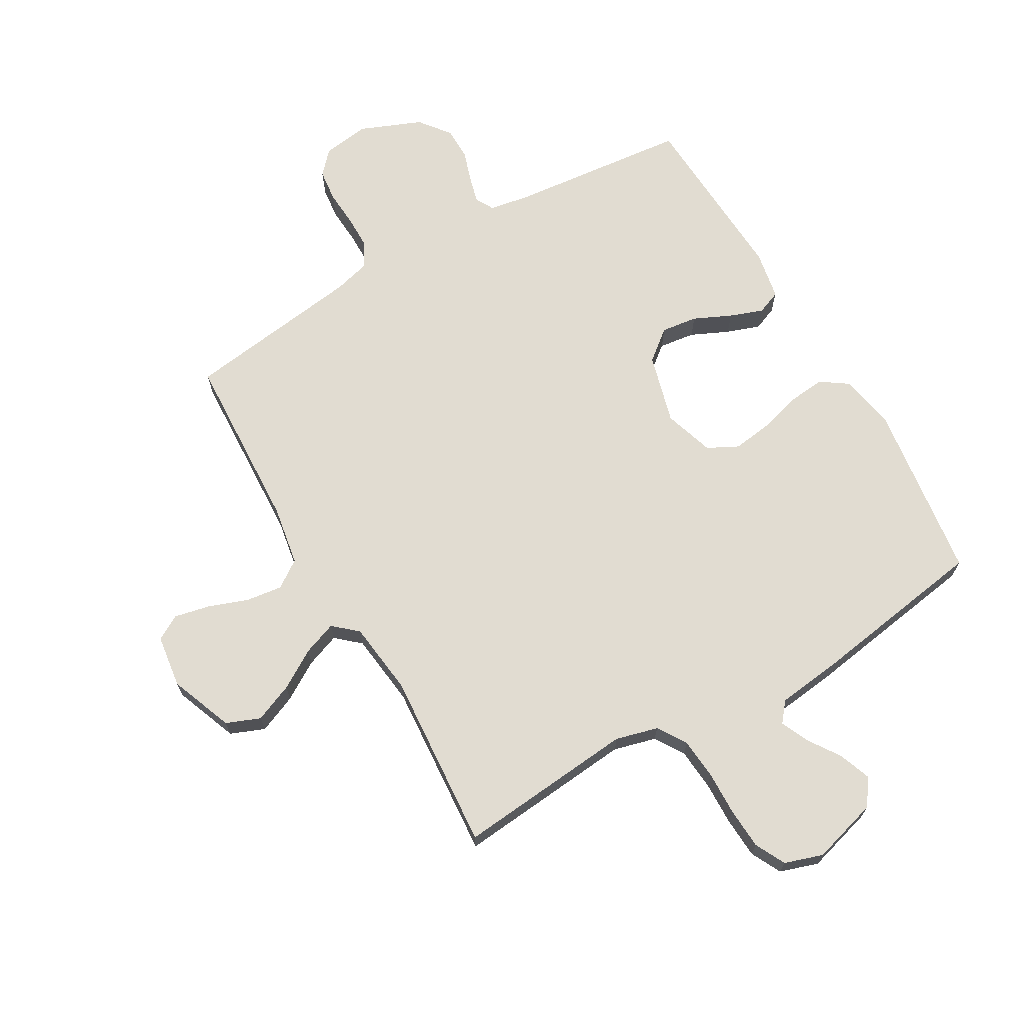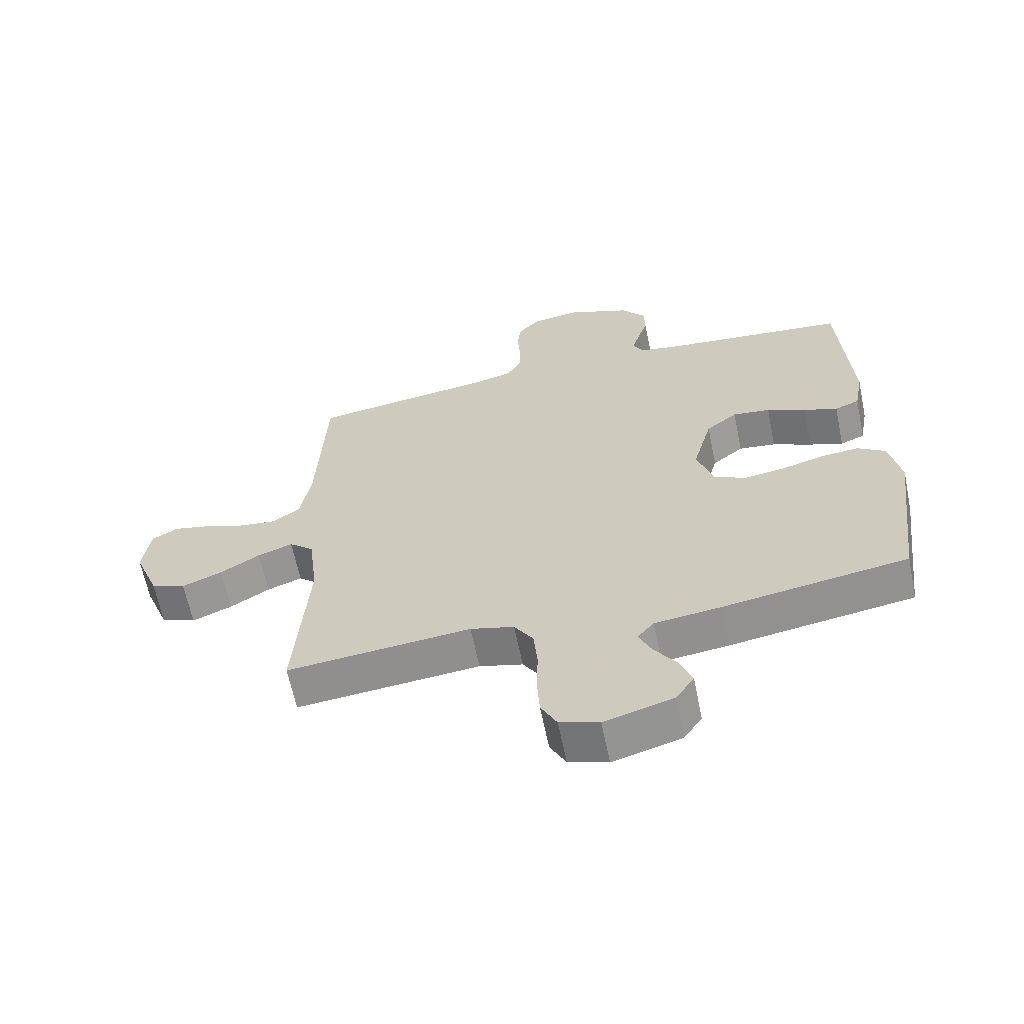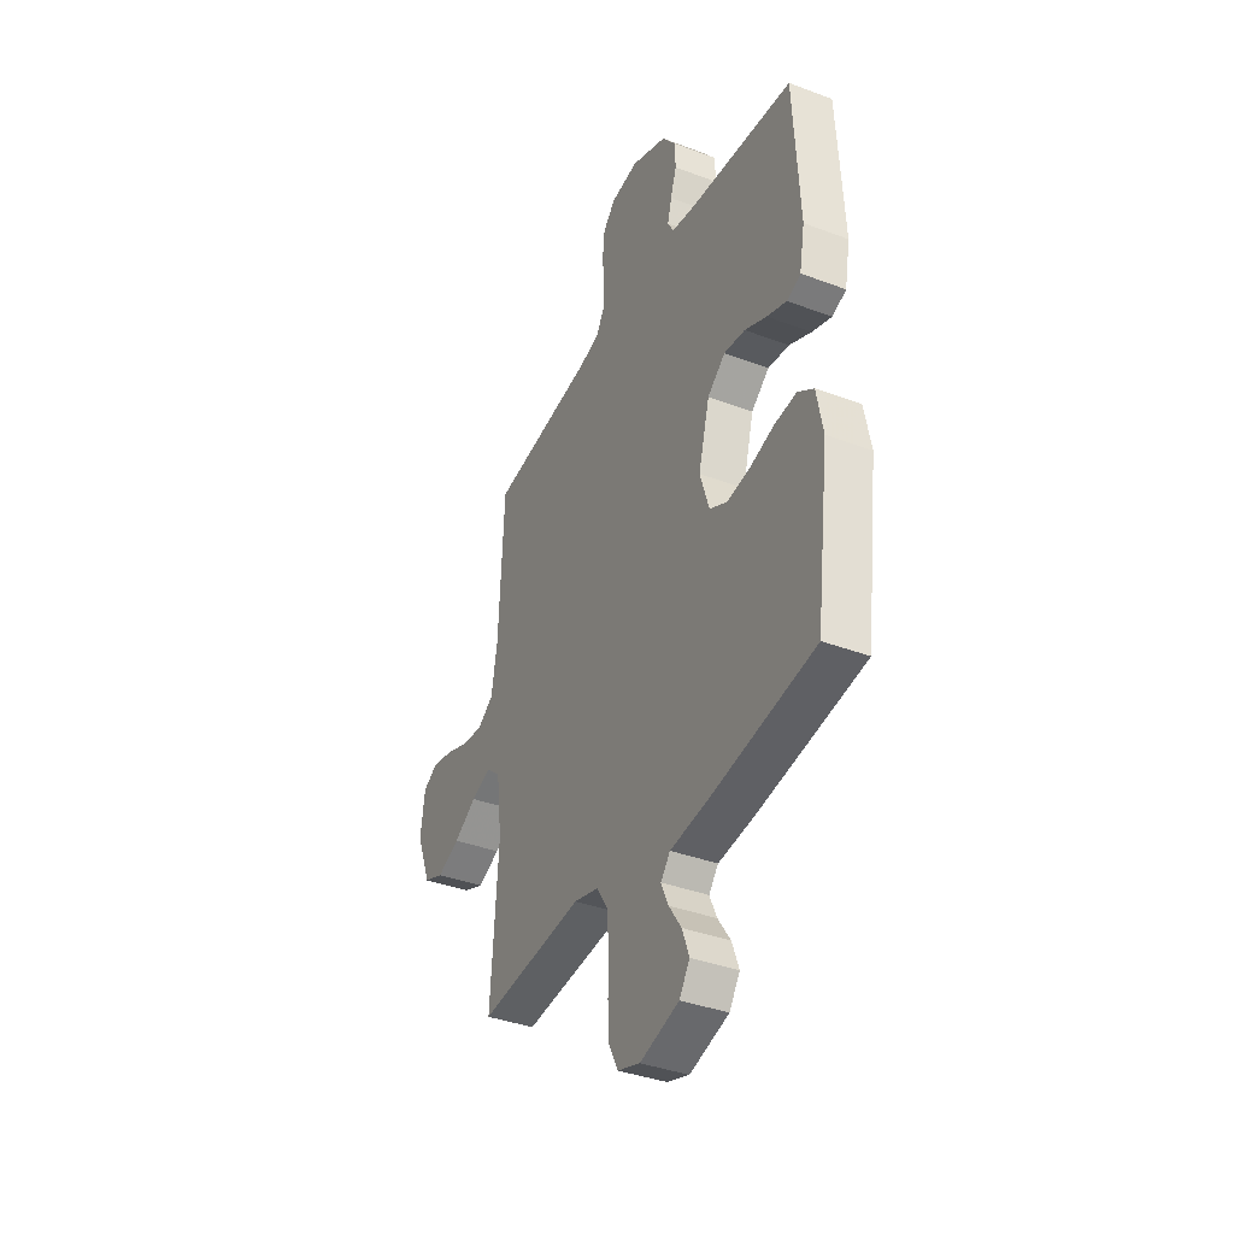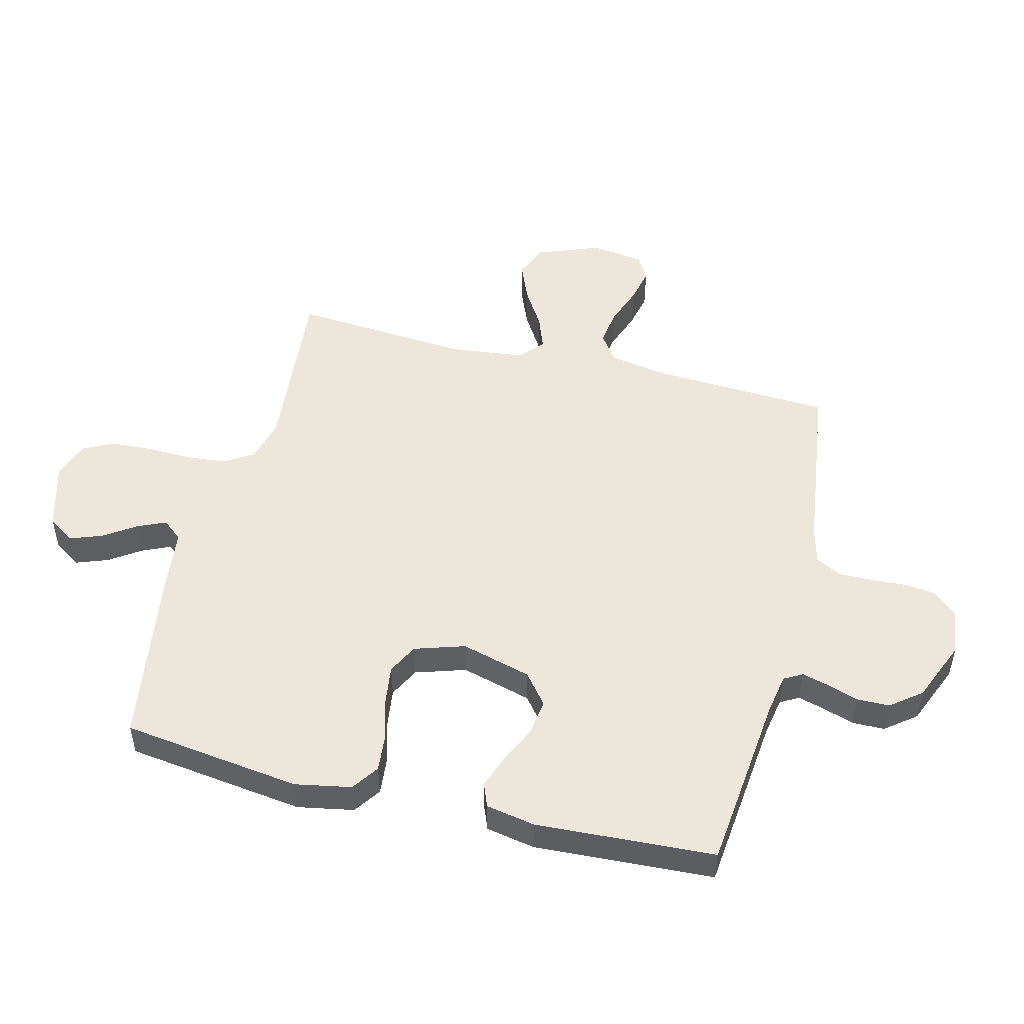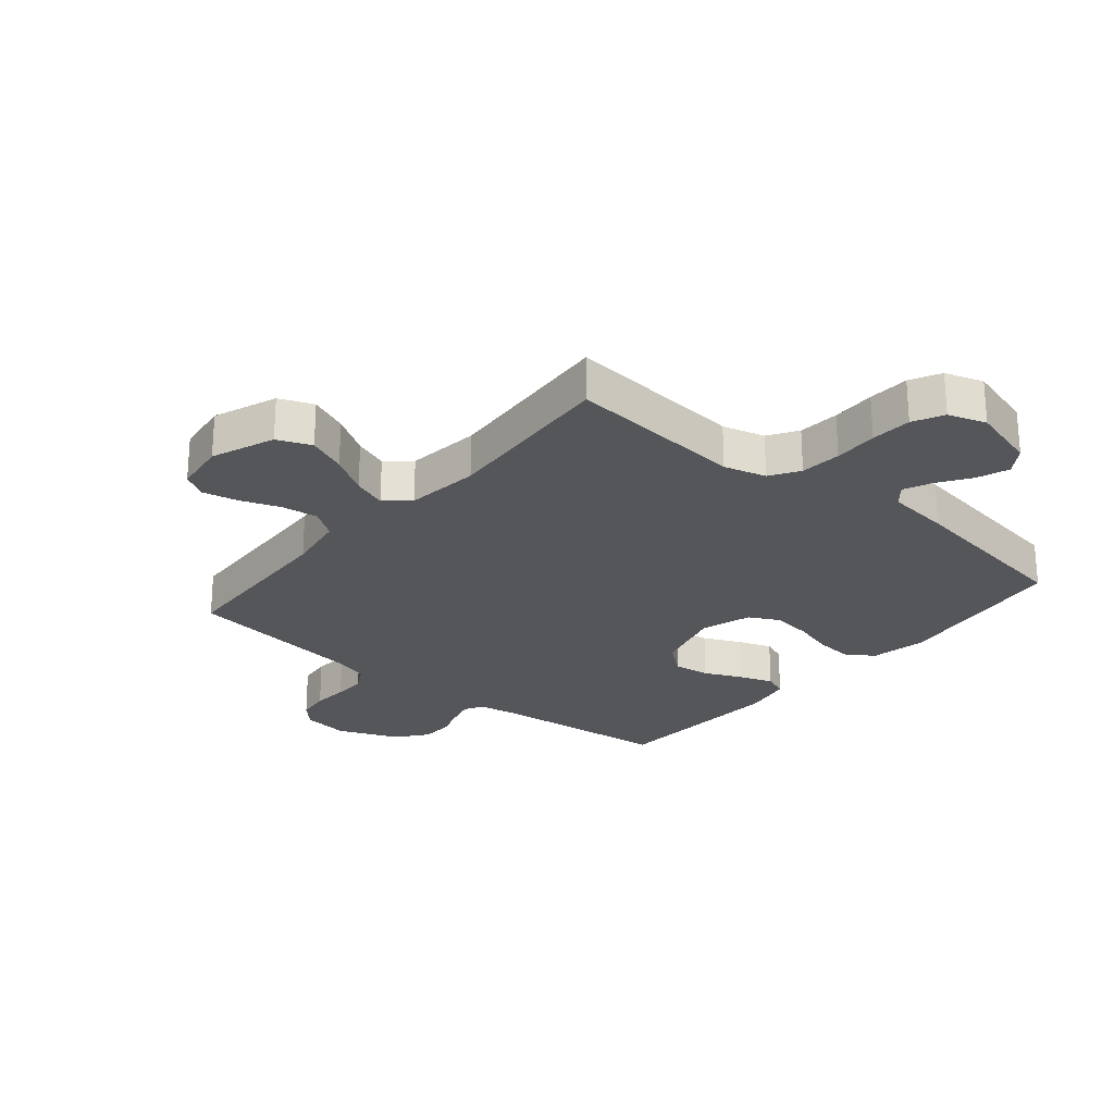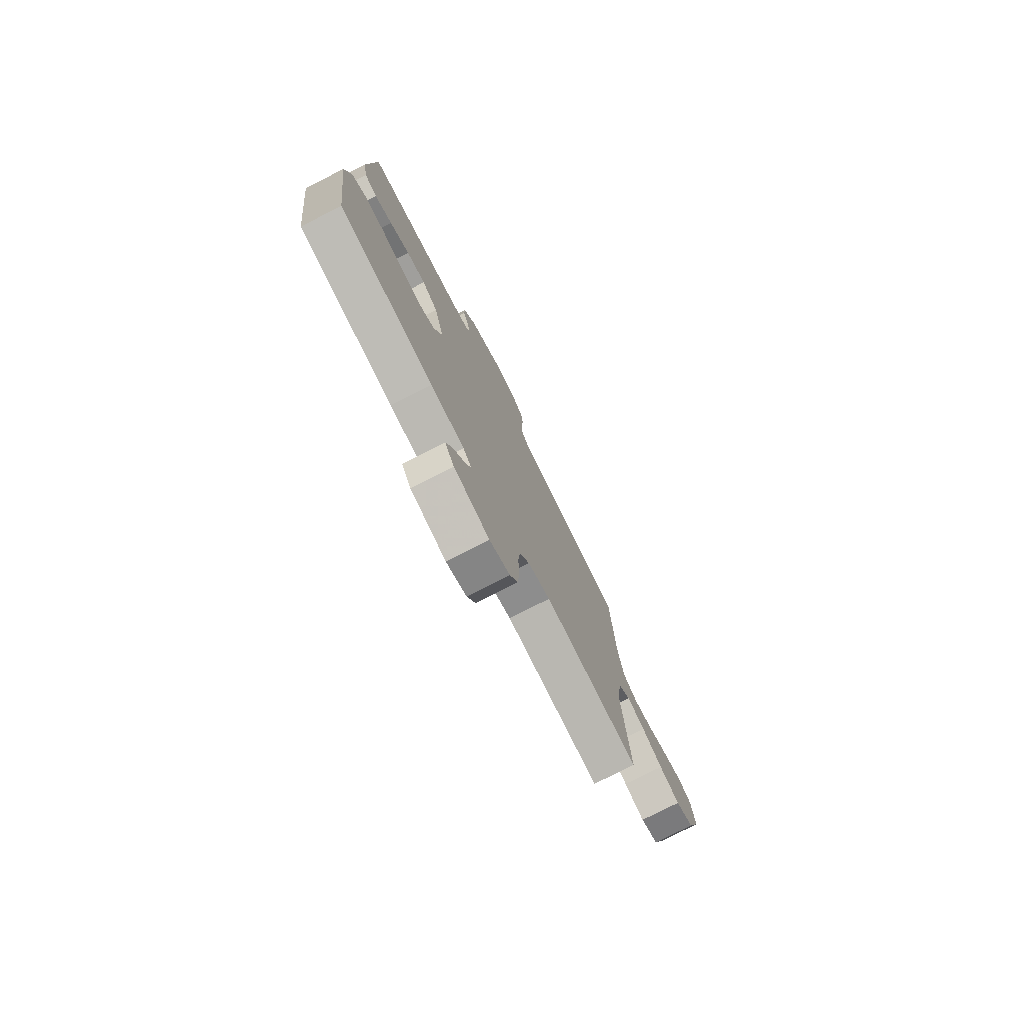
<metadata>
{"format":"obj","ext":"obj","renderer":"f3d","projection":"perspective","resolution":1024,"background":"white","views":[{"elev":69.0,"azim":150.0,"up":"+Y"},{"elev":-63.9,"azim":-168.4,"up":"+Z"},{"elev":-37.9,"azim":-115.6,"up":"+Z"},{"elev":50.4,"azim":-75.8,"up":"+Y"},{"elev":-25.1,"azim":140.1,"up":"+Y"},{"elev":-77.6,"azim":-63.0,"up":"+Z"}]}
</metadata>
<code>
v -0.5 0.07 0.5
v -0.2 0.07 0.531
v -0.132 0.07 0.543
v -0.115 0.07 0.574
v -0.127 0.07 0.619
v -0.144 0.07 0.671
v -0.143 0.07 0.726
v -0.103 0.07 0.777
v 0 0.07 0.819
v 0.079 0.07 0.808
v 0.114 0.07 0.77
v 0.12 0.07 0.716
v 0.116 0.07 0.655
v 0.116 0.07 0.599
v 0.139 0.07 0.557
v 0.2 0.07 0.541
v 0.5 0.07 0.5
v 0.514 0.07 0.2
v 0.531 0.07 0.1
v 0.577 0.07 0.068
v 0.638 0.07 0.076
v 0.704 0.07 0.1
v 0.764 0.07 0.113
v 0.806 0.07 0.089
v 0.818 0.07 0
v 0.777 0.07 -0.106
v 0.72 0.07 -0.129
v 0.655 0.07 -0.102
v 0.59 0.07 -0.062
v 0.533 0.07 -0.041
v 0.493 0.07 -0.076
v 0.478 0.07 -0.2
v 0.5 0.07 -0.5
v 0.2 0.07 -0.472
v 0.129 0.07 -0.491
v 0.098 0.07 -0.54
v 0.092 0.07 -0.609
v 0.094 0.07 -0.683
v 0.09 0.07 -0.752
v 0.064 0.07 -0.803
v 0 0.07 -0.824
v -0.112 0.07 -0.792
v -0.142 0.07 -0.747
v -0.122 0.07 -0.693
v -0.086 0.07 -0.64
v -0.065 0.07 -0.593
v -0.092 0.07 -0.56
v -0.2 0.07 -0.547
v -0.5 0.07 -0.5
v -0.539 0.07 -0.2
v -0.521 0.07 -0.106
v -0.476 0.07 -0.075
v -0.413 0.07 -0.081
v -0.343 0.07 -0.101
v -0.277 0.07 -0.11
v -0.226 0.07 -0.084
v -0.199 0.07 0
v -0.231 0.07 0.118
v -0.282 0.07 0.159
v -0.343 0.07 0.151
v -0.406 0.07 0.122
v -0.462 0.07 0.102
v -0.502 0.07 0.118
v -0.517 0.07 0.2
v -0.5 0 0.5
v -0.2 0 0.531
v -0.132 0 0.543
v -0.115 0 0.574
v -0.127 0 0.619
v -0.144 0 0.671
v -0.143 0 0.726
v -0.103 0 0.777
v 0 0 0.819
v 0.079 0 0.808
v 0.114 0 0.77
v 0.12 0 0.716
v 0.116 0 0.655
v 0.116 0 0.599
v 0.139 0 0.557
v 0.2 0 0.541
v 0.5 0 0.5
v 0.514 0 0.2
v 0.531 0 0.1
v 0.577 0 0.068
v 0.638 0 0.076
v 0.704 0 0.1
v 0.764 0 0.113
v 0.806 0 0.089
v 0.818 0 0
v 0.777 0 -0.106
v 0.72 0 -0.129
v 0.655 0 -0.102
v 0.59 0 -0.062
v 0.533 0 -0.041
v 0.493 0 -0.076
v 0.478 0 -0.2
v 0.5 0 -0.5
v 0.2 0 -0.472
v 0.129 0 -0.491
v 0.098 0 -0.54
v 0.092 0 -0.609
v 0.094 0 -0.683
v 0.09 0 -0.752
v 0.064 0 -0.803
v 0 0 -0.824
v -0.112 0 -0.792
v -0.142 0 -0.747
v -0.122 0 -0.693
v -0.086 0 -0.64
v -0.065 0 -0.593
v -0.092 0 -0.56
v -0.2 0 -0.547
v -0.5 0 -0.5
v -0.539 0 -0.2
v -0.521 0 -0.106
v -0.476 0 -0.075
v -0.413 0 -0.081
v -0.343 0 -0.101
v -0.277 0 -0.11
v -0.226 0 -0.084
v -0.199 0 0
v -0.231 0 0.118
v -0.282 0 0.159
v -0.343 0 0.151
v -0.406 0 0.122
v -0.462 0 0.102
v -0.502 0 0.118
v -0.517 0 0.2
f 63 64 1 2
f 60 61 62 63
f 60 63 2 3
f 59 60 3 4
f 58 59 4
f 57 58 4
f 51 52 53 54
f 51 54 55
f 50 51 55
f 47 48 49 50
f 47 50 55
f 46 47 55 56
f 42 43 44 45
f 42 45 46
f 41 42 46
f 40 41 46
f 37 38 39 40
f 36 37 40 46
f 35 36 46 56
f 32 33 34
f 31 32 34 35
f 26 27 28 29
f 26 29 30
f 25 26 30
f 24 25 30
f 21 22 23 24
f 20 21 24 30
f 19 20 30 31
f 16 17 18
f 15 16 18 19
f 10 11 12 13
f 10 13 14
f 9 10 14
f 8 9 14
f 5 6 7 8
f 4 5 8 14
f 57 4 14 15
f 31 35 56 57
f 15 19 31 57
f 66 65 128 127
f 127 126 125 124
f 67 66 127 124
f 68 67 124 123
f 68 123 122
f 68 122 121
f 118 117 116 115
f 119 118 115
f 119 115 114
f 114 113 112 111
f 119 114 111
f 120 119 111 110
f 109 108 107 106
f 110 109 106
f 110 106 105
f 110 105 104
f 104 103 102 101
f 110 104 101 100
f 120 110 100 99
f 98 97 96
f 99 98 96 95
f 93 92 91 90
f 94 93 90
f 94 90 89
f 94 89 88
f 88 87 86 85
f 94 88 85 84
f 95 94 84 83
f 82 81 80
f 83 82 80 79
f 77 76 75 74
f 78 77 74
f 78 74 73
f 78 73 72
f 72 71 70 69
f 78 72 69 68
f 79 78 68 121
f 121 120 99 95
f 121 95 83 79
f 1 65 66 2
f 2 66 67 3
f 3 67 68 4
f 4 68 69 5
f 5 69 70 6
f 6 70 71 7
f 7 71 72 8
f 8 72 73 9
f 9 73 74 10
f 10 74 75 11
f 11 75 76 12
f 12 76 77 13
f 13 77 78 14
f 14 78 79 15
f 15 79 80 16
f 16 80 81 17
f 17 81 82 18
f 18 82 83 19
f 19 83 84 20
f 20 84 85 21
f 21 85 86 22
f 22 86 87 23
f 23 87 88 24
f 24 88 89 25
f 25 89 90 26
f 26 90 91 27
f 27 91 92 28
f 28 92 93 29
f 29 93 94 30
f 30 94 95 31
f 31 95 96 32
f 32 96 97 33
f 33 97 98 34
f 34 98 99 35
f 35 99 100 36
f 36 100 101 37
f 37 101 102 38
f 38 102 103 39
f 39 103 104 40
f 40 104 105 41
f 41 105 106 42
f 42 106 107 43
f 43 107 108 44
f 44 108 109 45
f 45 109 110 46
f 46 110 111 47
f 47 111 112 48
f 48 112 113 49
f 49 113 114 50
f 50 114 115 51
f 51 115 116 52
f 52 116 117 53
f 53 117 118 54
f 54 118 119 55
f 55 119 120 56
f 56 120 121 57
f 57 121 122 58
f 58 122 123 59
f 59 123 124 60
f 60 124 125 61
f 61 125 126 62
f 62 126 127 63
f 63 127 128 64
f 64 128 65 1

</code>
